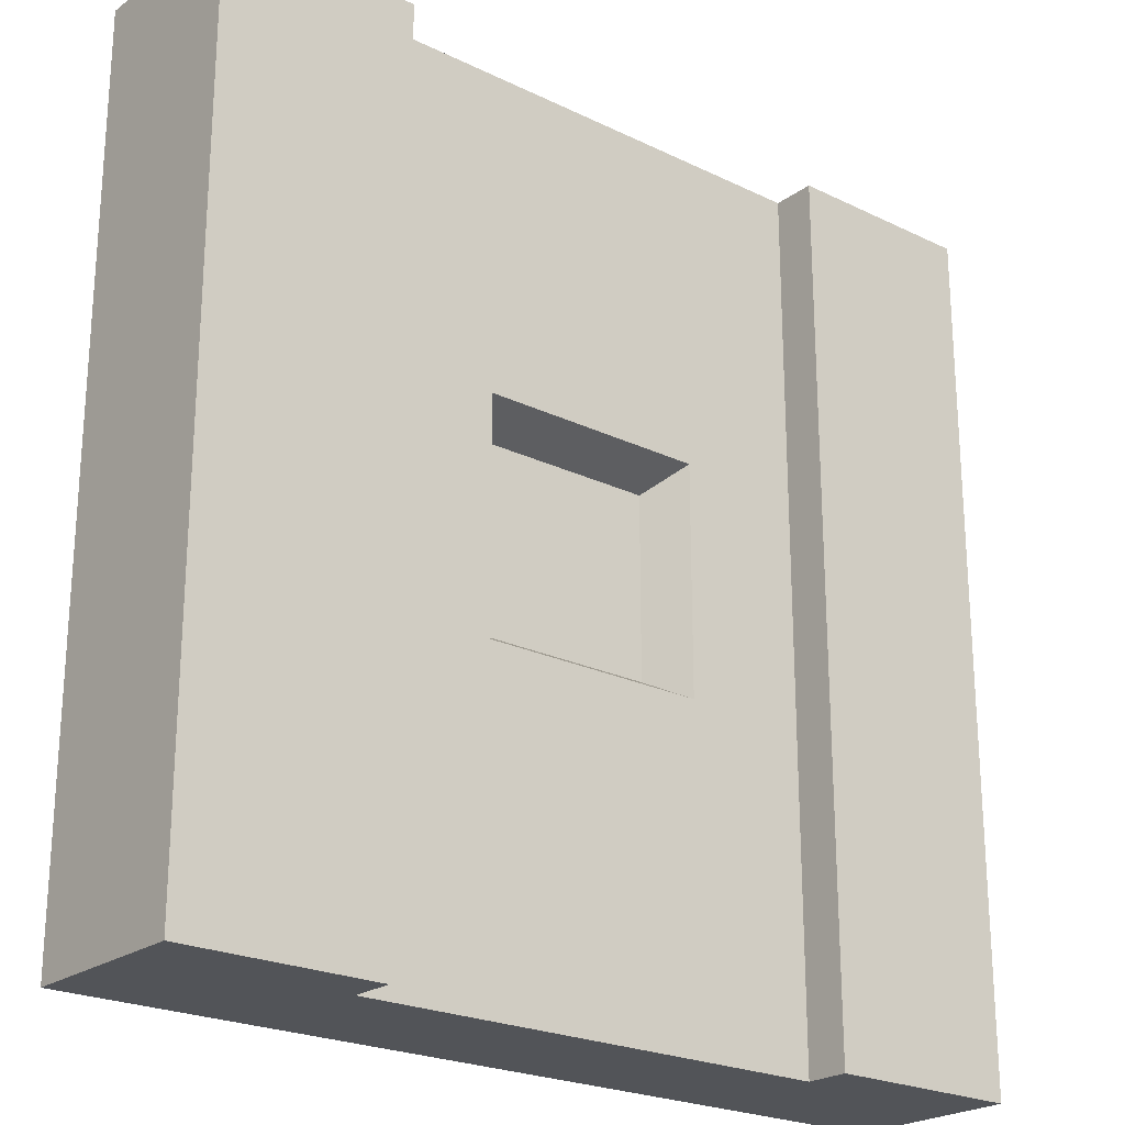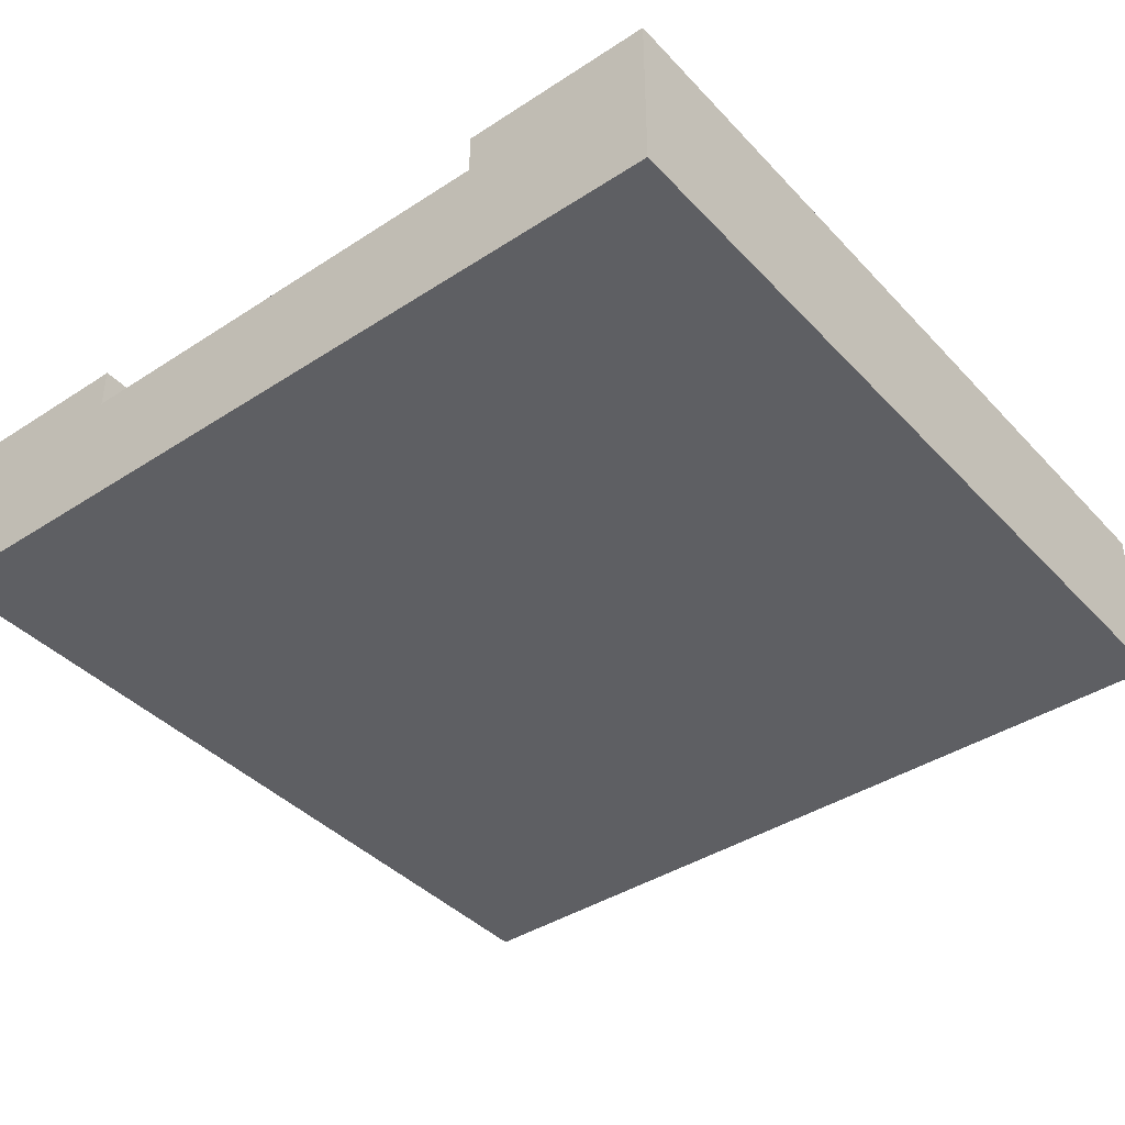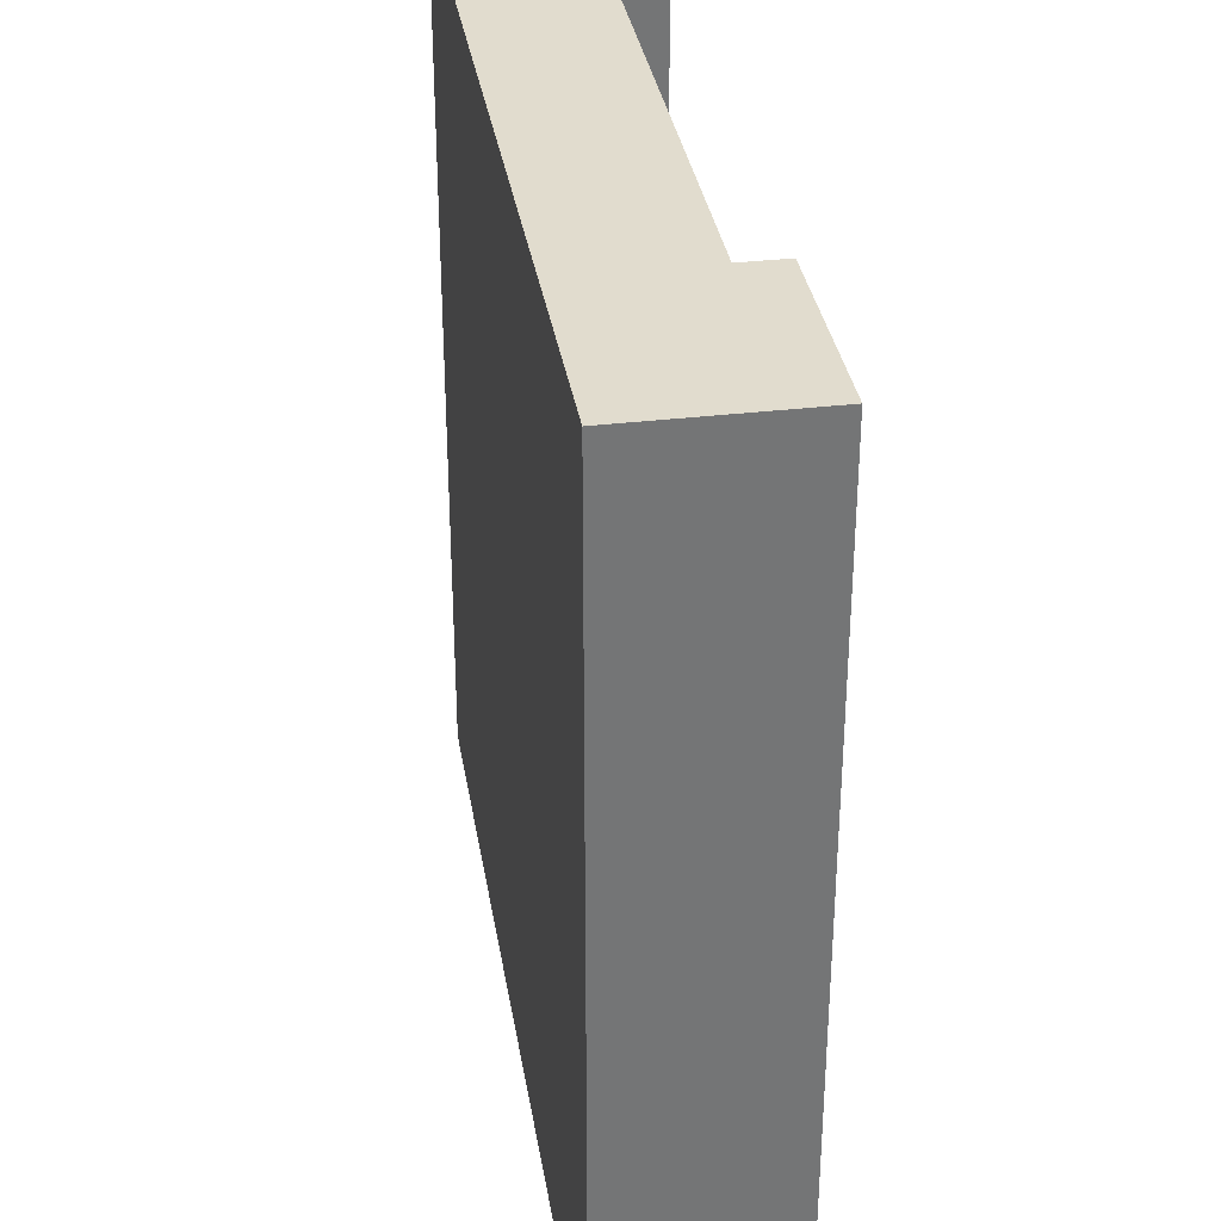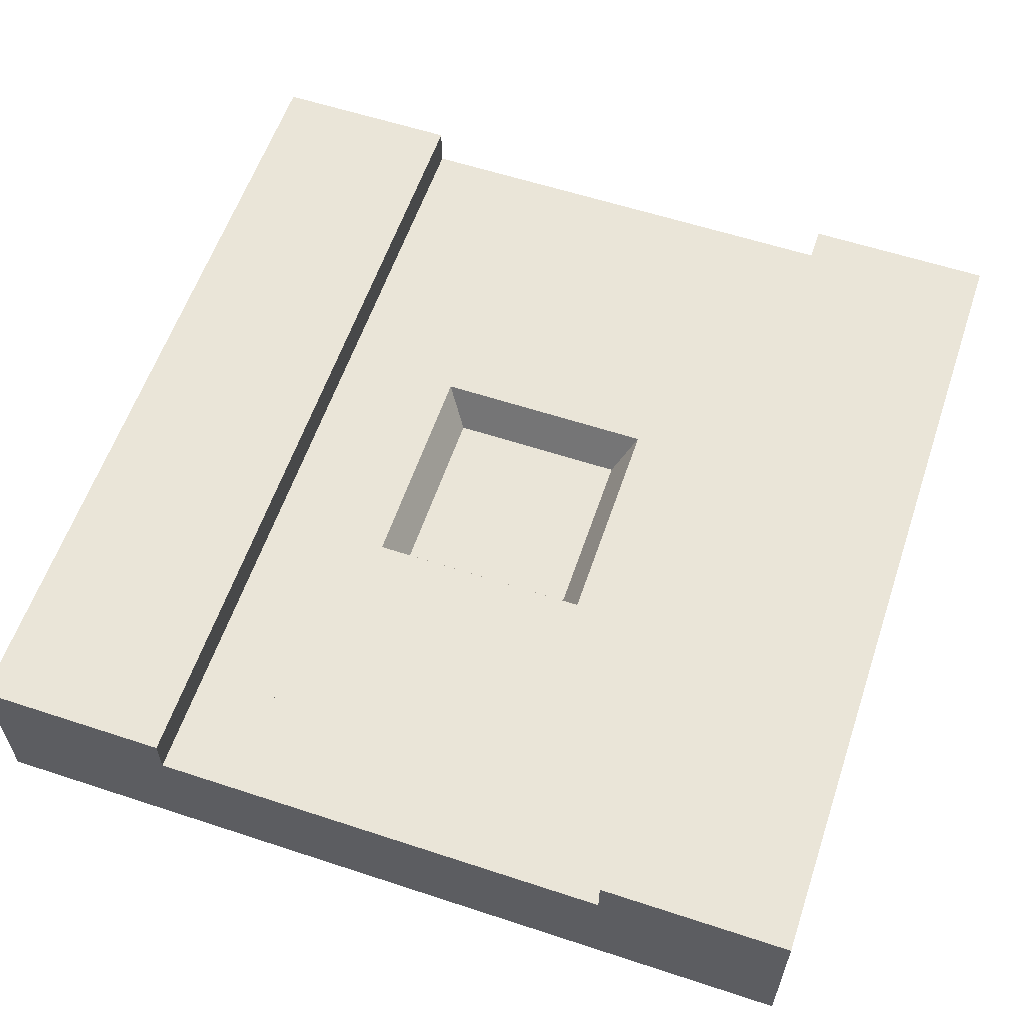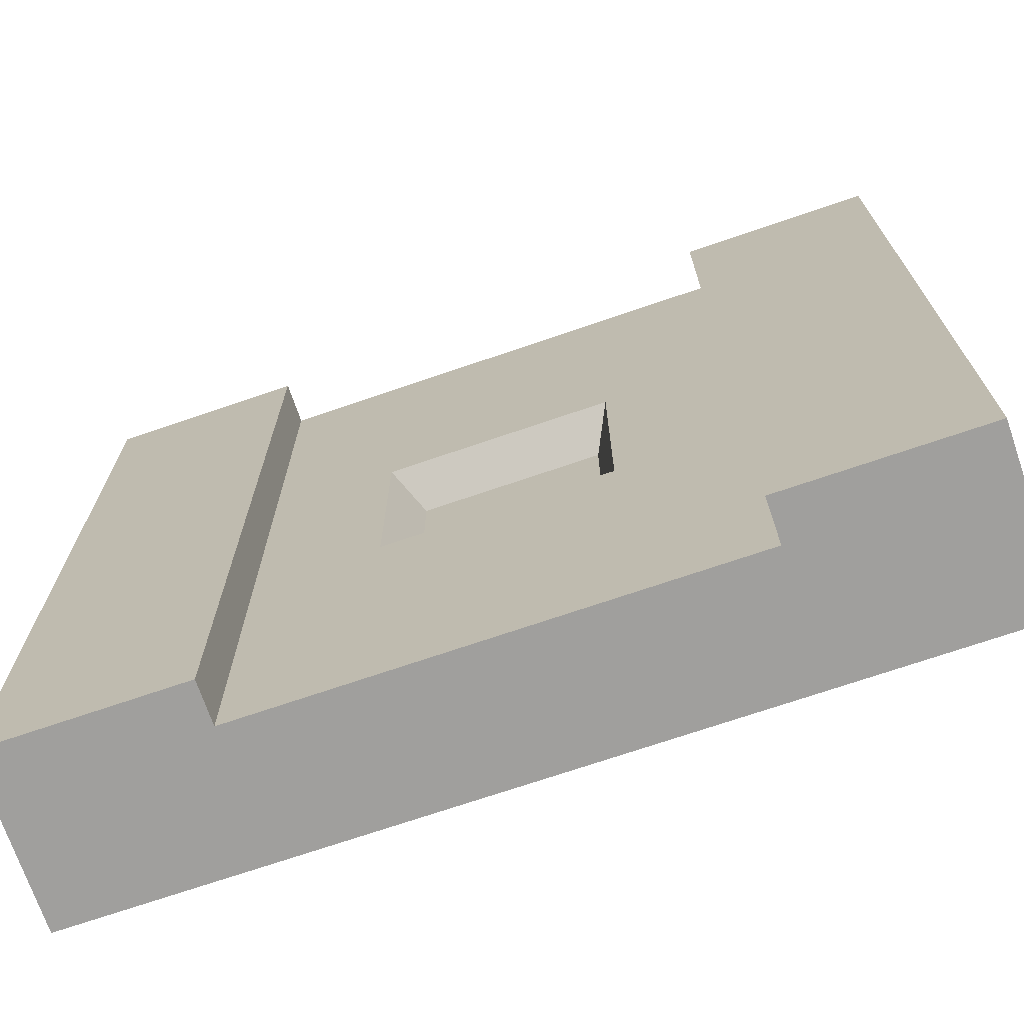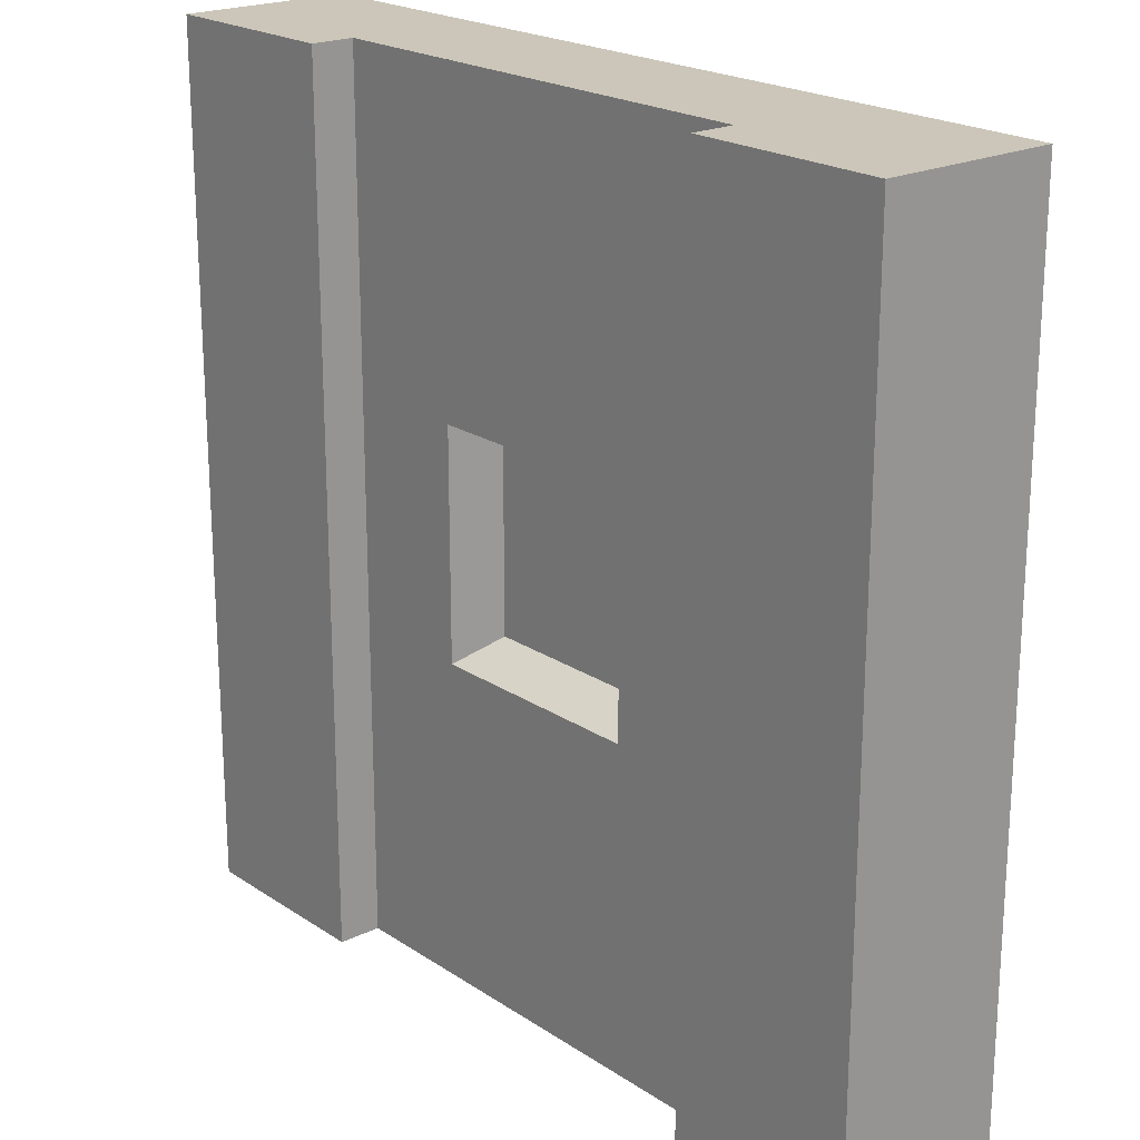
<metadata>
{"format":"obj","ext":"obj","renderer":"f3d","projection":"perspective","resolution":1024,"background":"white","views":[{"elev":-23.0,"azim":140.5,"up":"+Z"},{"elev":-40.6,"azim":38.5,"up":"+Y"},{"elev":34.1,"azim":80.9,"up":"+Z"},{"elev":59.1,"azim":-161.3,"up":"+Y"},{"elev":-71.4,"azim":-161.1,"up":"+Z"},{"elev":21.0,"azim":-130.4,"up":"+Z"}]}
</metadata>
<code>
v 1 0 1
v 1 0 0
v 0 0 1
v 0 0 0
v 1 0.1 1
v 0 0.1 1
v 0 0.1 0
v 1 0.1 0
v 0.225 0.15 0
v 0 0.2 0
v 0.225 0.2 0
v 0.775 0.15 0
v 1 0.2 0
v 0.3187 0.15 0
v 0.6813 0.15 0
v 0.775 0.2 0
v 1 0.2 1
v 0 0.2 1
v 0.225 0.2 1
v 0.775 0.2 1
v 0.775 0.15 1
v 0.225 0.15 1
v 0.6813 0.15 1
v 0.3187 0.15 1
v 0.6813 0.15 0.6813
v 0.6813 0.15 0.3187
v 0.3187 0.15 0.3187
v 0.3187 0.15 0.6813
v 0.6048 0.1 0.3952
v 0.3952 0.1 0.3952
v 0.631 0.15 0.369
v 0.369 0.15 0.369
v 0.631 0.15 0.631
v 0.6048 0.1 0.6048
v 0.3952 0.1 0.6048
v 0.369 0.15 0.631
g snow_tile_spawn
f 3 2 1
f 2 3 4
f 5 3 1
f 3 5 6
f 3 7 4
f 7 3 6
f 7 2 4
f 2 7 8
f 5 2 8
f 2 5 1
f 7 9 8
f 9 7 10
f 9 10 11
f 12 8 9
f 8 12 13
f 12 9 14
f 12 14 15
f 13 12 16
f 17 8 13
f 8 17 5
f 6 10 7
f 10 6 18
f 11 18 19
f 18 11 10
f 13 20 17
f 20 13 16
f 5 21 6
f 21 5 17
f 21 17 20
f 22 6 21
f 6 22 18
f 22 21 23
f 22 23 24
f 18 22 19
f 15 25 12
f 25 15 26
f 23 12 25
f 12 23 21
f 9 27 14
f 27 9 28
f 28 9 22
f 22 24 28
f 19 9 11
f 9 19 22
f 21 16 12
f 16 21 20
f 31 30 29
f 30 31 32
f 29 33 31
f 33 29 34
f 29 35 34
f 35 29 30
f 36 30 32
f 30 36 35
f 36 34 35
f 34 36 33
f 26 31 33
f 31 26 27
f 31 27 32
f 32 27 36
f 33 25 26
f 25 33 28
f 28 33 36
f 28 36 27
f 14 26 15
f 26 14 27
f 28 23 25
f 23 28 24

</code>
